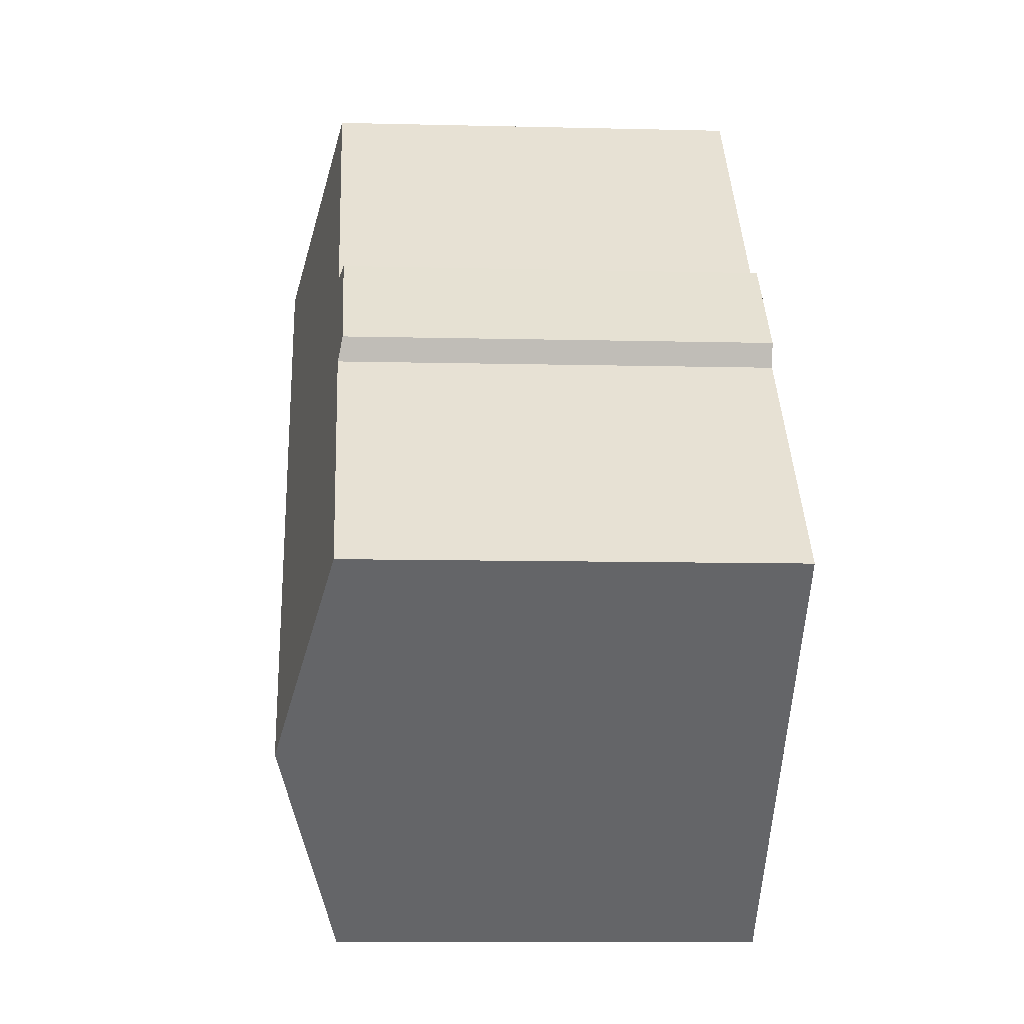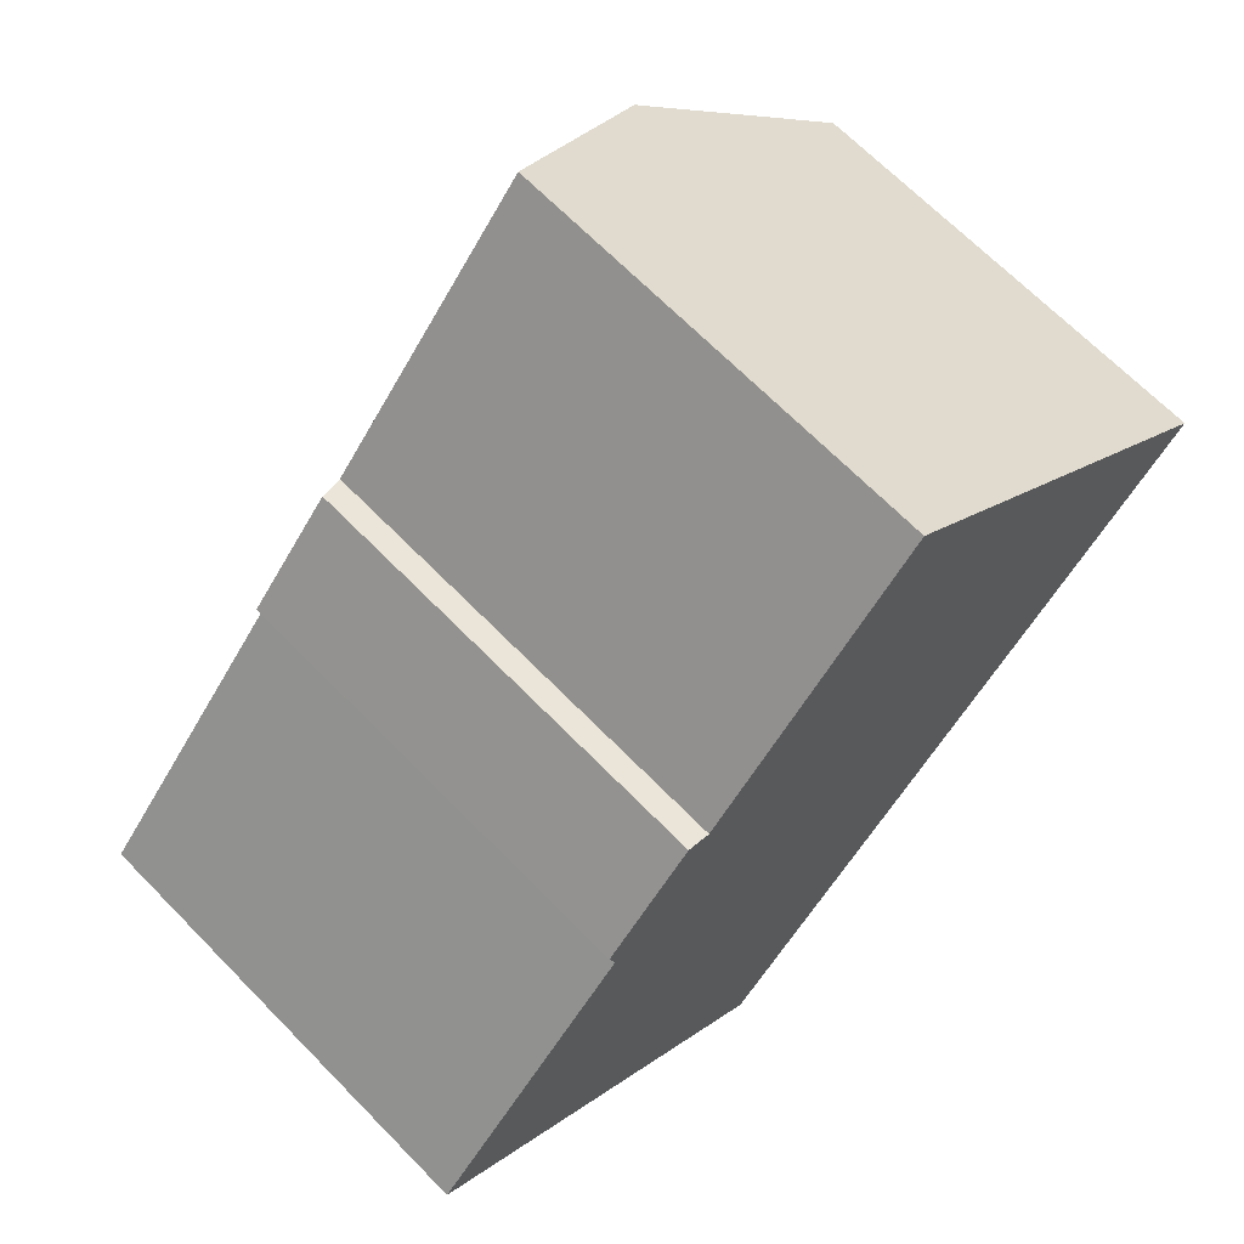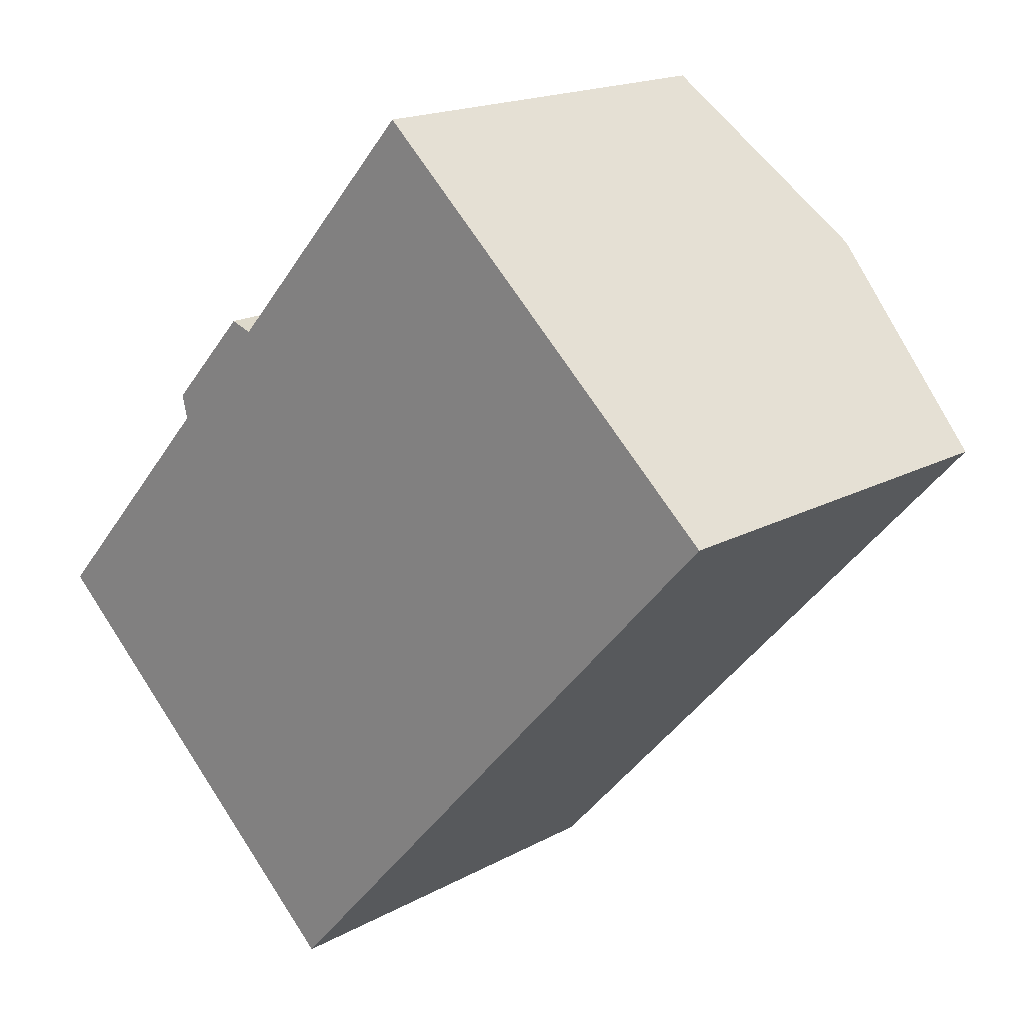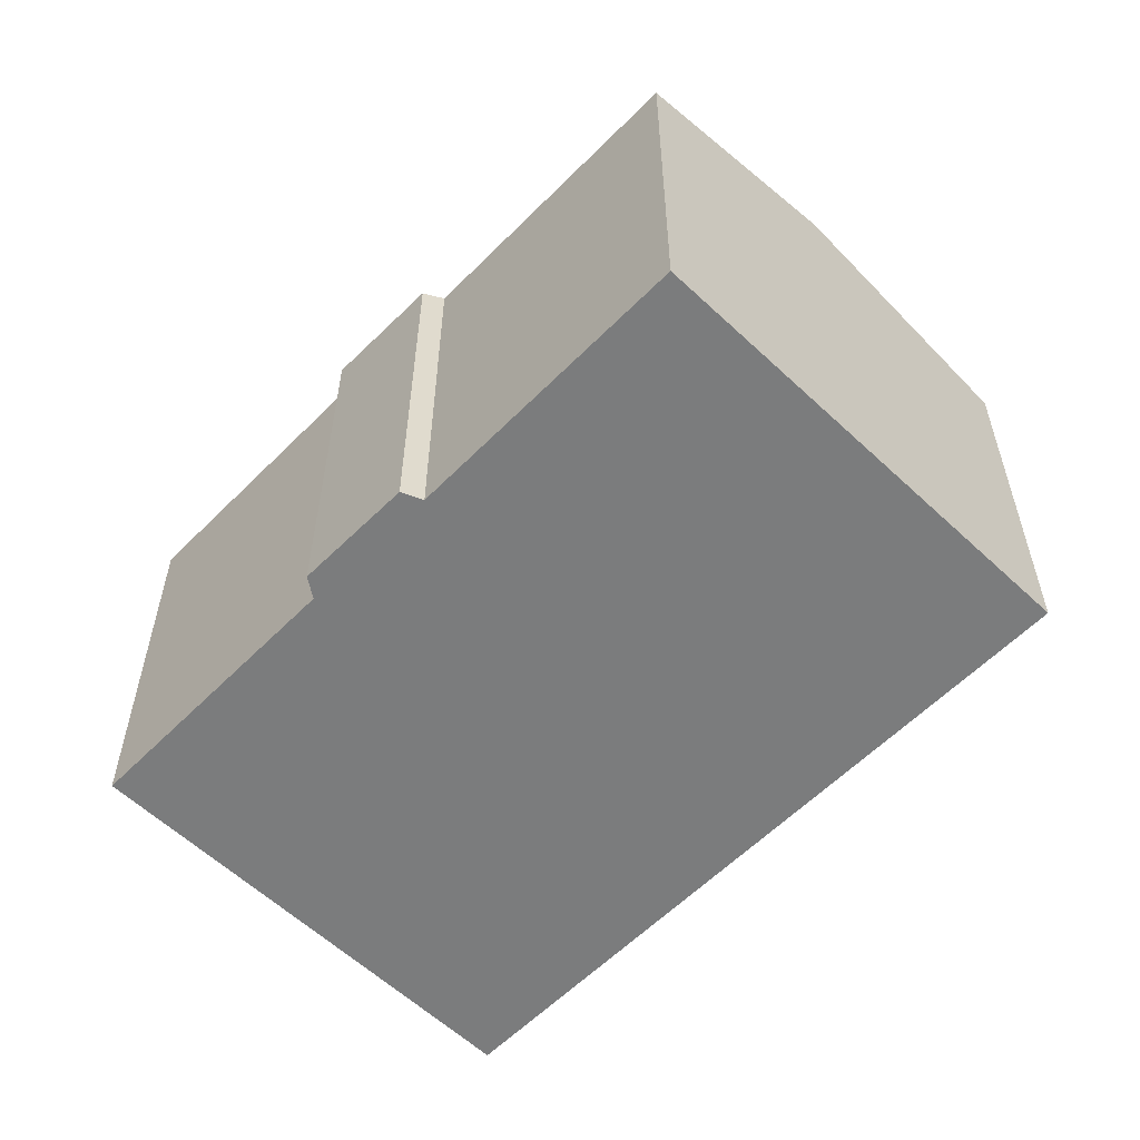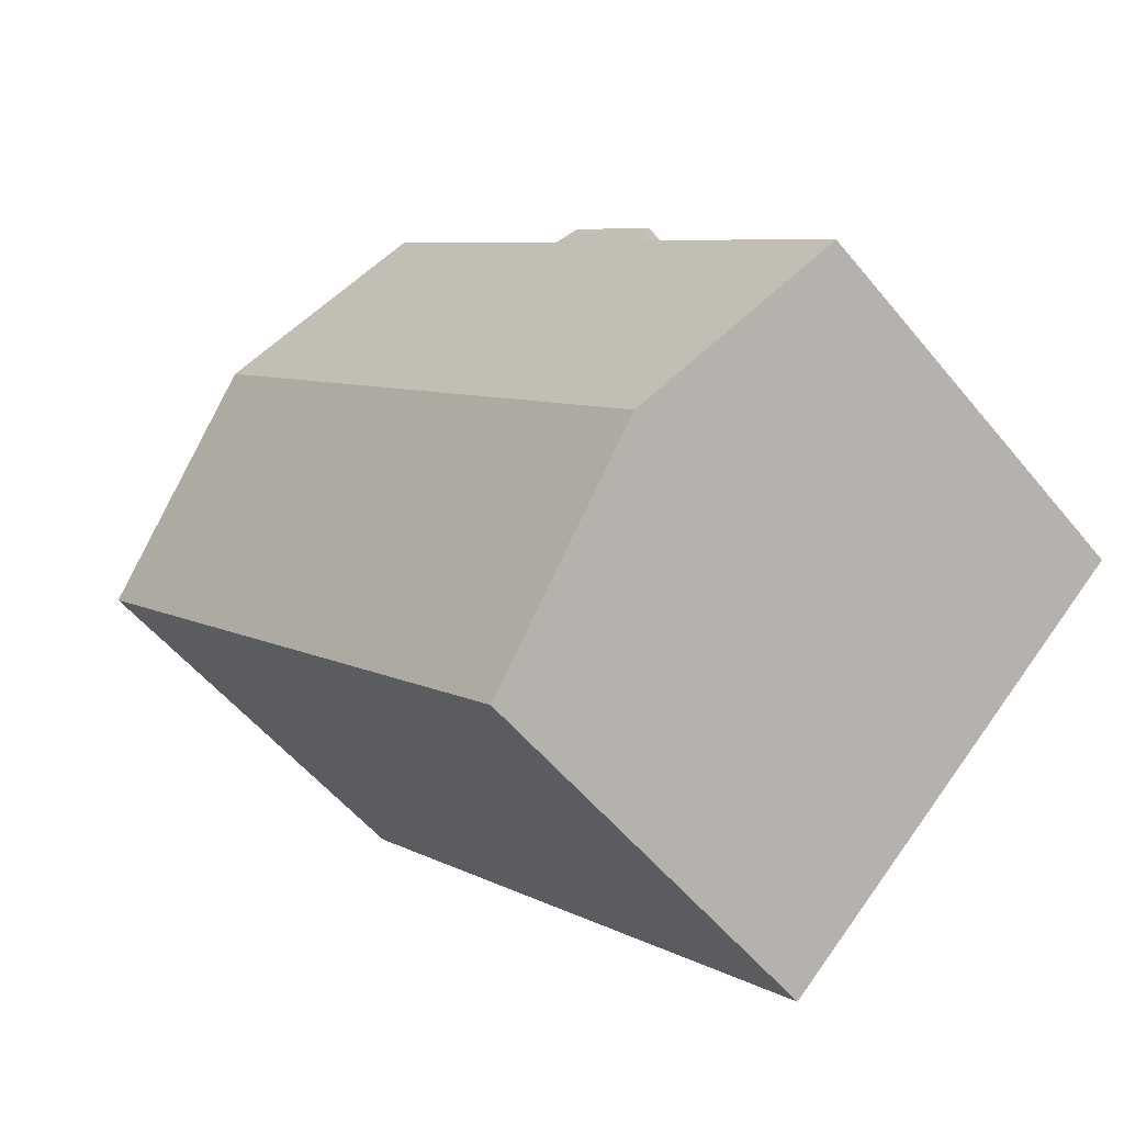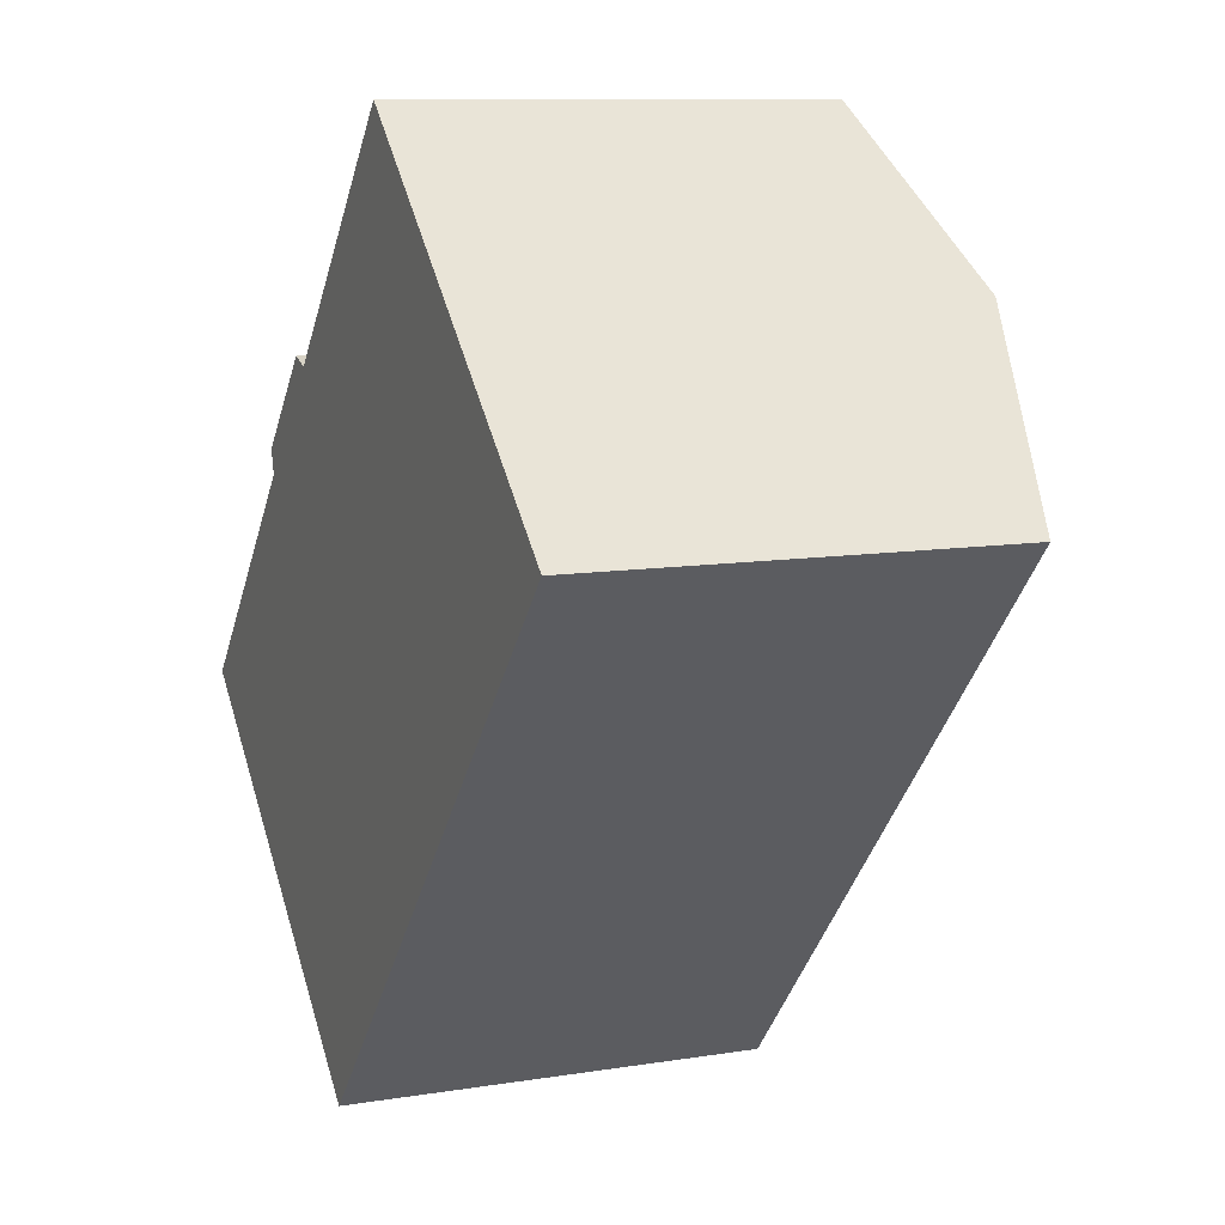
<metadata>
{"format":"obj","ext":"obj","renderer":"f3d","projection":"perspective","resolution":1024,"background":"white","views":[{"elev":-9.2,"azim":-93.8,"up":"+Z"},{"elev":67.2,"azim":-44.3,"up":"+Z"},{"elev":17.5,"azim":42.7,"up":"+Z"},{"elev":-58.6,"azim":-2.0,"up":"+Y"},{"elev":-54.1,"azim":-141.7,"up":"+Z"},{"elev":10.0,"azim":67.3,"up":"+Z"}]}
</metadata>
<code>
v  8.835 10.01 -7.978
v  16.43 11.41 9.639
v  21.03 10.01 5.475
v  4.229 11.41 -3.819
v  0 10.13 6.2e-16
v  4.759 10.12 5.286
v  4.617 10.01 5.846
v  7.193 10.13 7.879
v  6.656 10.02 8.062
v  12.2 10.13 13.46
v  0 0 0
v  4.759 -3.237e-16 5.286
v  6.656 -4.937e-16 8.062
v  4.617 -3.58e-16 5.846
v  7.193 -4.824e-16 7.879
v  12.2 -8.242e-16 13.46
v  4.229 2.338e-16 -3.819
v  8.835 4.885e-16 -7.978
v  21.03 -3.352e-16 5.475
v  16.43 -5.902e-16 9.639
g defaultobject
f 1 2 3
f 2 1 4
f 5 2 4
f 2 5 6
f 2 6 7
f 2 7 8
f 8 7 9
f 2 8 10
f 11 6 5
f 6 11 12
f 7 13 9
f 13 7 14
f 15 10 8
f 10 15 16
f 12 7 6
f 7 12 14
f 4 11 5
f 11 4 1
f 11 1 17
f 17 1 18
f 9 15 8
f 15 9 13
f 16 2 10
f 2 16 3
f 3 16 19
f 19 16 20
f 19 1 3
f 1 19 18
f 20 18 19
f 18 20 16
f 18 16 15
f 18 15 13
f 18 13 14
f 18 14 12
f 18 12 11
f 18 11 17

</code>
